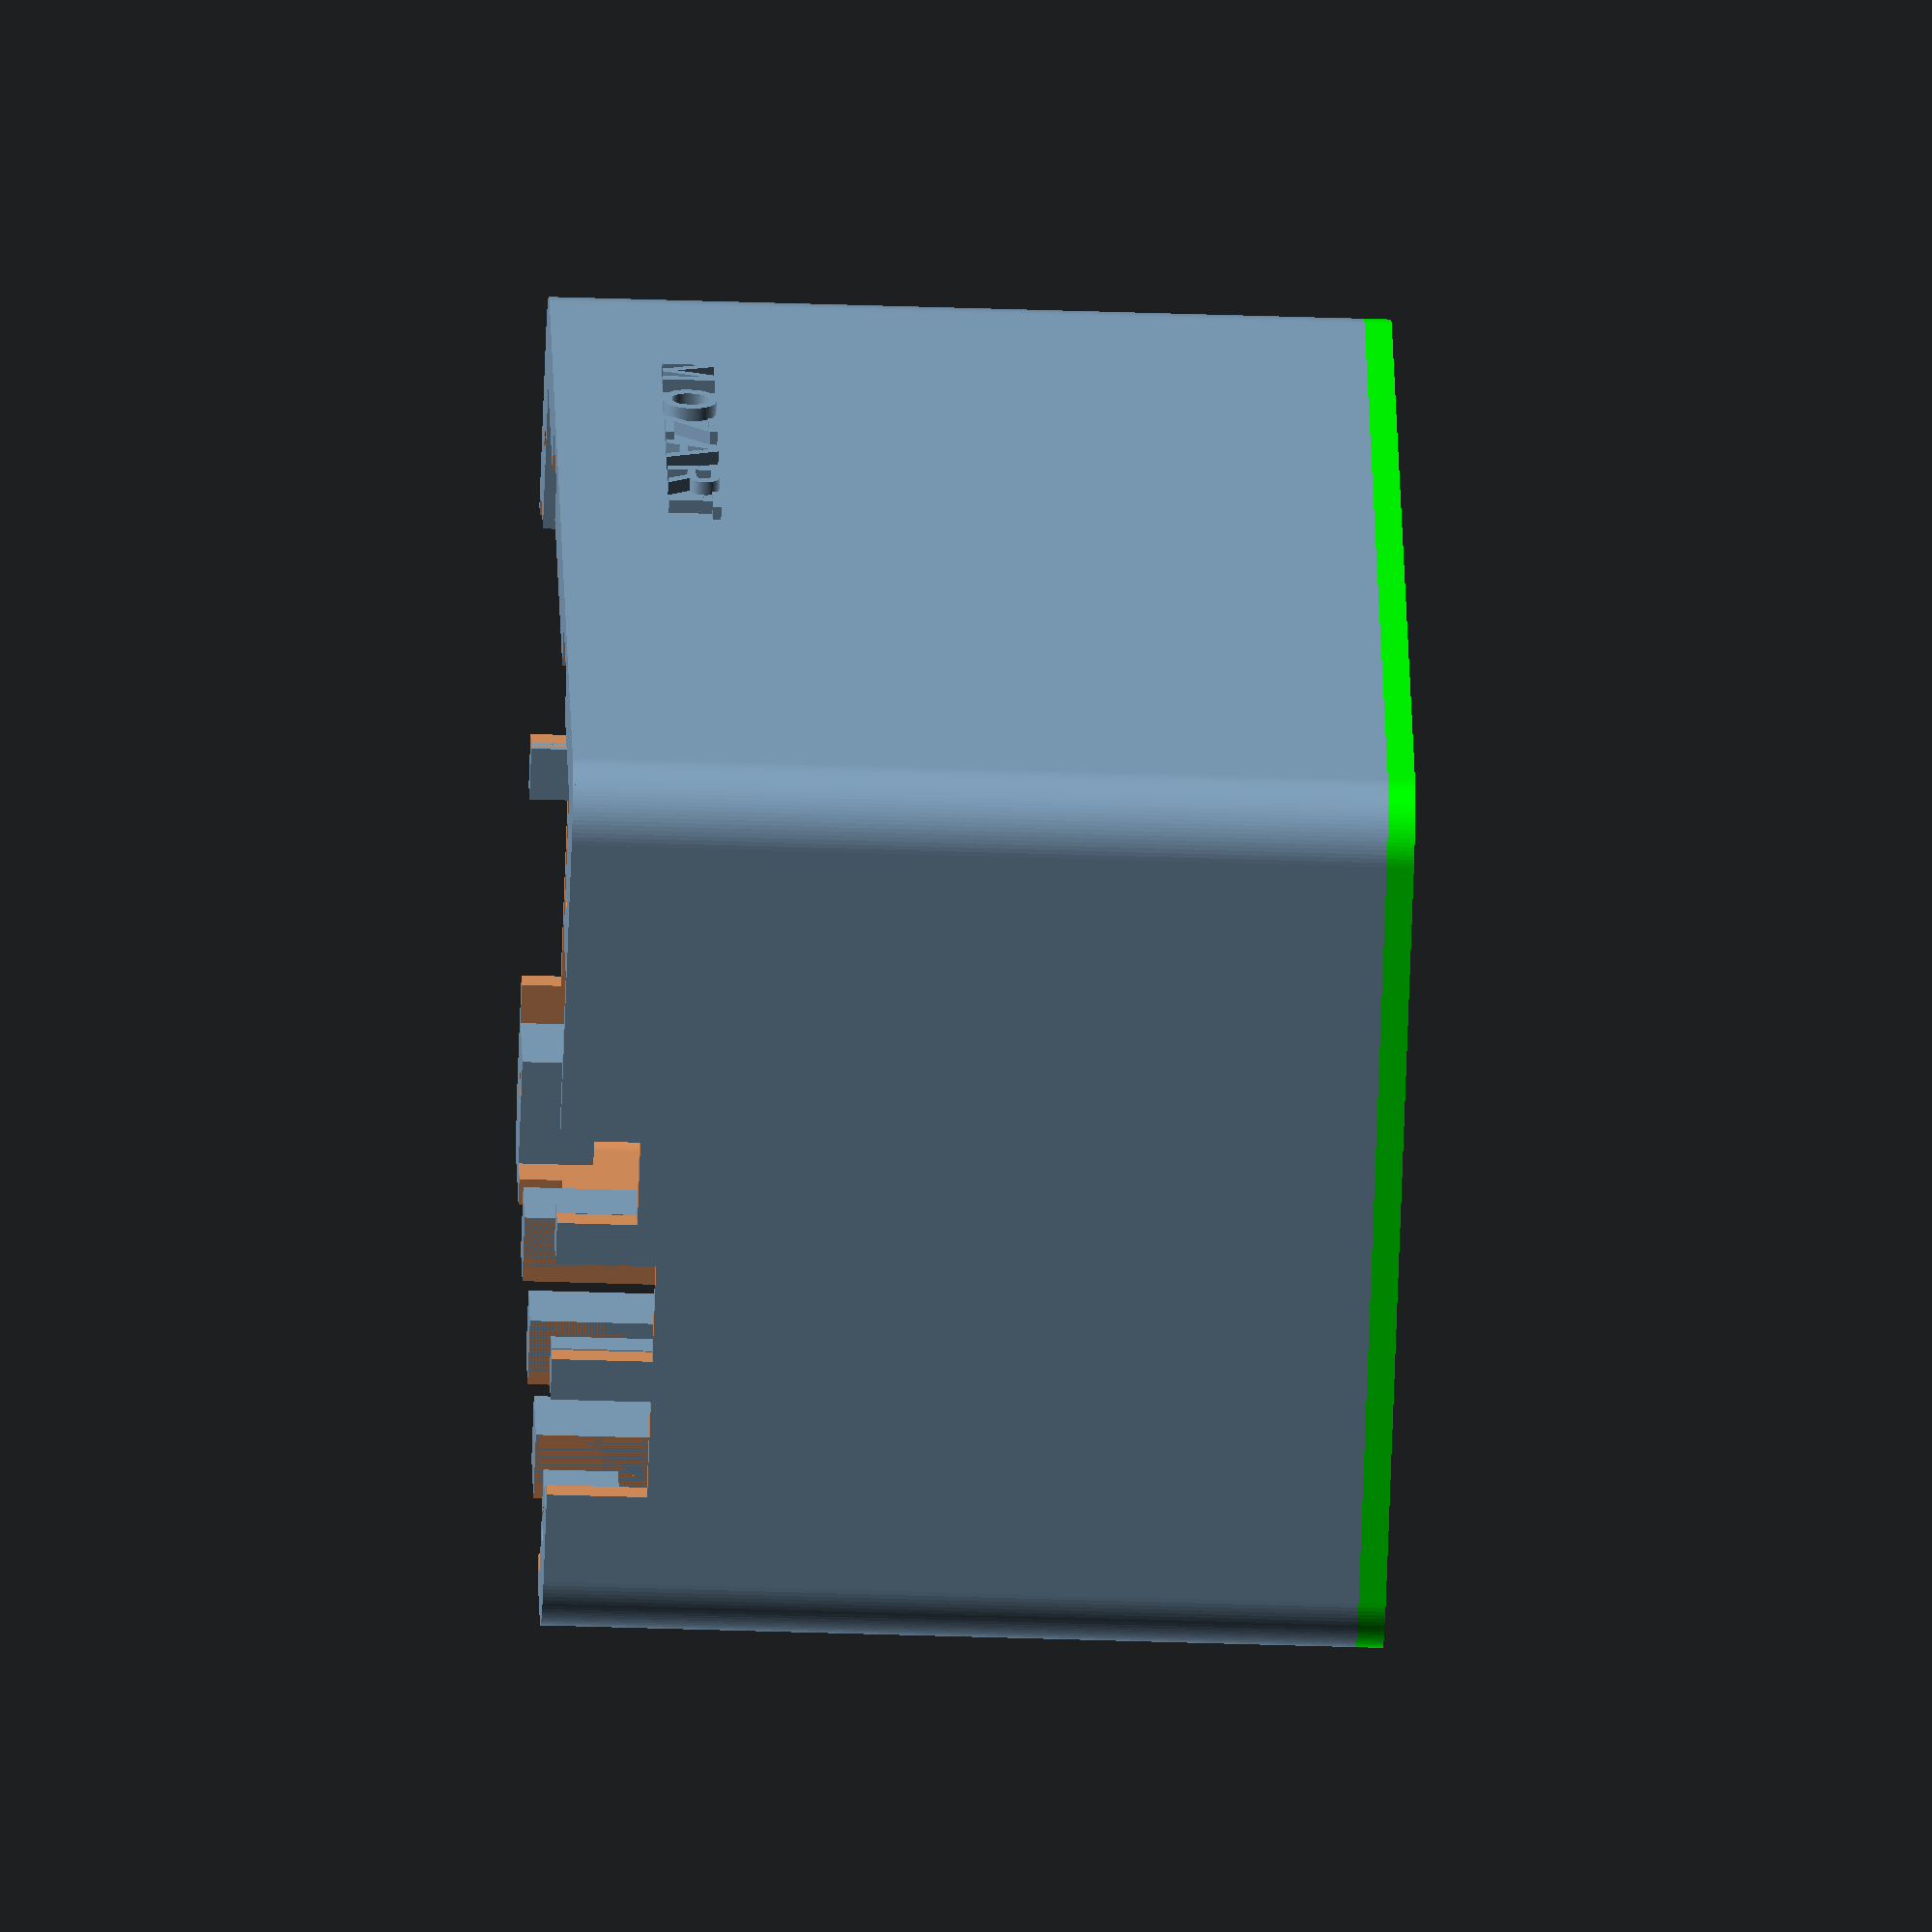
<openscad>
/*
 * Mozart/Vivaldi Box Case
 * Copyright (c) 2024 Lone Dynamics Corporation. All rights reserved.
 *
 * NOTE: vivaldi isn't supported yet
 *
 * required hardware:
 *  - 4 x M3 x 12mm bolts
 *  - 4 x M3 nuts
 * 
 */

$fn = 100;

board_width = 60;
board_thickness = 1.404;
board_length = 100;
board_height = 1.6;
board_spacing = 2;

wall = 1.5;

mozart = true;
vivaldi = !mozart;

lid_window = false;
lid_speakers = true;

//translate([1,2,-1.6]) ld9_board();

translate([-5,0,60])
	ld9_case_lid();

//translate([-5,0,60])
//	ld9_case_window();

translate([0,0,0])
	ld9_case_top();

//translate([0,0,-6.5])
//	ld9_case_bottom();

module ld9_board() {
	
	difference() {
		union() {
			color([0,0.5,0])
				roundedcube(board_width,board_length,board_thickness, 5);
			color([0.2,0.2,0.2])
				translate([0.75,8,0]) cube([9.2, 82.7, 55]);
				//translate([0.25,8,0]) cube([9.2, 82.7, 15]);
			color([0.2,0.2,0.2])
				translate([35.725-(7.5/2),-5,0])
					cube([7.5,10,7.5]);

		}
		translate([5, 5, -1]) cylinder(d=3.2, h=100);
		translate([5, 95, -1]) cylinder(d=3.2, h=100);
		translate([55, 5, -1]) cylinder(d=3.2, h=100);
		translate([55, 95, -1]) cylinder(d=3.2, h=100);
	}	
		
}

module ld9_case_lid() {
	
	//color([1,0,0]) translate([68/2,104/2-22,-4]) cylinder(d=40, h=4, center=true);
	//color([1,0,0]) translate([68/2,104/2+22,-4]) cylinder(d=40, h=4, center=true);	
		
	difference() {
		
		union() {
			color([0,1,0]) {
				translate([0,0,0]) roundedcube(68,104,2,5);
				translate([2.1,2.1,-2]) roundedcube(68-4.2,104-4.2,2,5);
			}
			
			if (lid_speakers) {
				translate([8,5,-8]) color([1,1,0]) roundedcube(68-16,104-10,8,5);
			}
		}
	
		if (lid_window) {
			translate([(64/2)-(20/2)+2.5,(104/2)-20/2,0]) cube([20,20,4]);
			translate([(64/2)-(5/2)-2.5,(104/2)-15/2,-5]) cube([15,15,20]);
		}
		
		if (lid_speakers) {
			translate([68/2-10/2,104/2-22-10,-2]) roundedcube(10,2,5,1);
			translate([68/2-15/2,104/2-22-5,-2]) roundedcube(15,2,5,1);
			translate([68/2-20/2,104/2-22,-2]) roundedcube(20,2,5,1);
			translate([68/2-15/2,104/2-22+5,-2]) roundedcube(15,2,5,1);
			translate([68/2-10/2,104/2-22+10,-2]) roundedcube(10,2,5,1);

			translate([68/2-10/2,104/2+22-10,-2]) roundedcube(10,2,5,1);
			translate([68/2-15/2,104/2+22-5,-2]) roundedcube(15,2,5,1);
			translate([68/2-20/2,104/2+22,-2]) roundedcube(20,2,5,1);
			translate([68/2-15/2,104/2+22+5,-2]) roundedcube(15,2,5,1);
			translate([68/2-10/2,104/2+22+10,-2]) roundedcube(10,2,5,1);
			
			translate([68/2+10,104/2-22,-4]) cube([85,45,5], center=true);
			translate([68/2+10,104/2+22,-4]) cube([85,45,5], center=true);
			
			translate([68/2+15,104/2-22,-6]) cube([10,40,5], center=true);
			translate([68/2+15,104/2+22,-6]) cube([10,40,5], center=true);
			
			translate([68/2-15,104/2-22,-6]) cube([10,40,5], center=true);
			translate([68/2-15,104/2+22,-6]) cube([10,40,5], center=true);
		
		}
		
	}
}

module ld9_case_top() {

		translate([0,25,19])
				rotate([90,0,270])
					translate([-45,-11,5])
						linear_extrude(1)
							text("M O Z A R T", size=4, halign="center",
								font="Liberation Sans:style=Bold");


		// addl supports
		translate([35.725-(7.5/2)-2.25,2,0]) cube([3.25,2.5,55]);
		translate([46.4-(7.5/2)-2.25,2,0]) cube([3.25,2.5,55]);
		translate([41.5-(7.5/2)-6.75,101,0]) cube([4,1.5,55]);

		translate([58,30.25,0]) cube([4,8,55]);
		translate([58,53.75,0]) cube([4,6.25,55]);
		translate([58,75,0]) cube([4,6.25,55]);

		translate([-3,37,0]) cube([3,30,20]);
		translate([-3,2,0]) cube([3,25,20]);
		translate([-3,77,0]) cube([3,25,20]);

				
		translate([1,2,0]) {
			difference() {
				union() {
					translate([56,4,2.75]) cube([8,8,5.5], center=true);
					translate([56,96,2.75]) cube([8,8,5.5], center=true);
				}		

				// bolt holes
				translate([55,5,0]) cylinder(d=3.2, h=50);
				translate([55,95,0]) cylinder(d=3.2, h=50);
				translate([55,5,18.5]) cylinder(d=6, h=2);
				translate([55,95,18.5]) cylinder(d=6, h=2);
		}

		
			difference() {
				translate([2.5,4,2.75]) cube([15,8,5.5], center=true);
				translate([5,5,0]) cylinder(d=3.2, h=50);
			}
			difference() {
				translate([2.5,96,2.75]) cube([15,8,5.5], center=true);
				translate([5,95,0]) cylinder(d=3.2, h=50);
			}

		}
	
		difference () {
			
			// body			
			union() {
				translate([-5,0,0]) roundedcube(68,104,60,5);
			}
						
			translate([1,2,-0.1]) {
				
				translate([-4,0,0]) roundedcube(board_width+4,board_length,65,5);
				
				// sechzig module
				
				translate([-1,(board_length/2)-(95.5/2),0])
					cube([13.5,95.5,50]);
				
				translate([-2.25,board_length/2+20,0])
					cube([2.5,10,50], center=true);
				
				translate([-2.25,board_length/2-20,0])
					cube([2.5,10,50], center=true);
			
				// ethernet
				translate([55,20-(16.5/2),0])
					cube([10,16.5,15]);

				// hdmi
				translate([55,44-(15.5/2),0])
					cube([10,15.5,7]);
			
				// usb host
				translate([55,65.5-(15/2),0])
					cube([10,15,16.25]);

				// usb-c
				translate([55,84-(9.5/2),0])
					cube([10,9.5,3.25]);

				// audio jack
				translate([25.5-(6.5/2),-5,0])
					cube([6.5,10,6]);

				// reset button
				translate([35.725-(7.5/2),-5,0])
					cube([7.5,10,7.5]);

				// boot button
				translate([46.4-(7.5/2),-5,0])
					cube([7.5,10,7.5]);

				// sd card
				translate([41.5-(15/2),95,0])
					cube([15,10,3]);

				// expansion
				translate([21-(18/2),95,0])
					cube([18,10,6]);

				// bolt holes
				translate([55,5,0]) cylinder(d=3.2, h=50);
				translate([55,95,0]) cylinder(d=3.2, h=50);

				translate([55,5,18.5]) cylinder(d=6, h=3);
				translate([55,95,18.5]) cylinder(d=6, h=3);
				
				translate([0,25,19])
					rotate([0,0,90])
						translate([45,-45,0.5])
							linear_extrude(1)
								text("M O Z A R T", size=4, halign="center",
									font="Liberation Sans:style=Bold");
		
		
			}

		}
	
				
		
}

module ld9_case_bottom() {

		difference () {
			
			union() {
				translate([-5,0,0]) roundedcube(68,104,6.5,5);
//				translate([-9,104/2-25/2,0]) cube([4,25,15]);
//				translate([-5,104/2-25/2,0]) cylinder(d=8, h=5);
//				translate([-5,104/2+25/2,0]) cylinder(d=8, h=5);
			}
			
//			translate([-10,104/2-10.5/2,5]) cube([20,10.5,7]);
			
			translate([1,2,0]) {				
				
				translate([8.5,-0.1,2]) roundedcube(board_width-8.5-9,board_length+0.2,5,5);
				translate([-4,9,2]) roundedcube(board_width+4,board_length-18,5,5);
			
				translate([-0.125,-0.125,6.5-1.6]) roundedcube(board_width+0.25,board_length+0.25,10, 5);
				
				// bolt holes
				translate([5,5,0]) cylinder(d=3.2, h=50);
				translate([5,95,0]) cylinder(d=3.2, h=50);
				translate([55,5,0]) cylinder(d=3.2, h=50);
				translate([55,95,0]) cylinder(d=3.2, h=50);

				// nut holes
				translate([5,5,-1.75]) cylinder(d=7, h=4.5, $fn=6);
				translate([5,95,-1.75]) cylinder(d=7, h=4.5, $fn=6);
				translate([55,5,-1.75]) cylinder(d=7, h=4.5, $fn=6);
				translate([55,95,-1.75]) cylinder(d=7, h=4.5, $fn=6);


			}

		}
		
}

// https://gist.github.com/tinkerology/ae257c5340a33ee2f149ff3ae97d9826
module roundedcube(xx, yy, height, radius)
{
    translate([0,0,height/2])
    hull()
    {
        translate([radius,radius,0])
        cylinder(height,radius,radius,true);

        translate([xx-radius,radius,0])
        cylinder(height,radius,radius,true);

        translate([xx-radius,yy-radius,0])
        cylinder(height,radius,radius,true);

        translate([radius,yy-radius,0])
        cylinder(height,radius,radius,true);
    }
}

</openscad>
<views>
elev=41.9 azim=27.2 roll=267.7 proj=o view=wireframe
</views>
